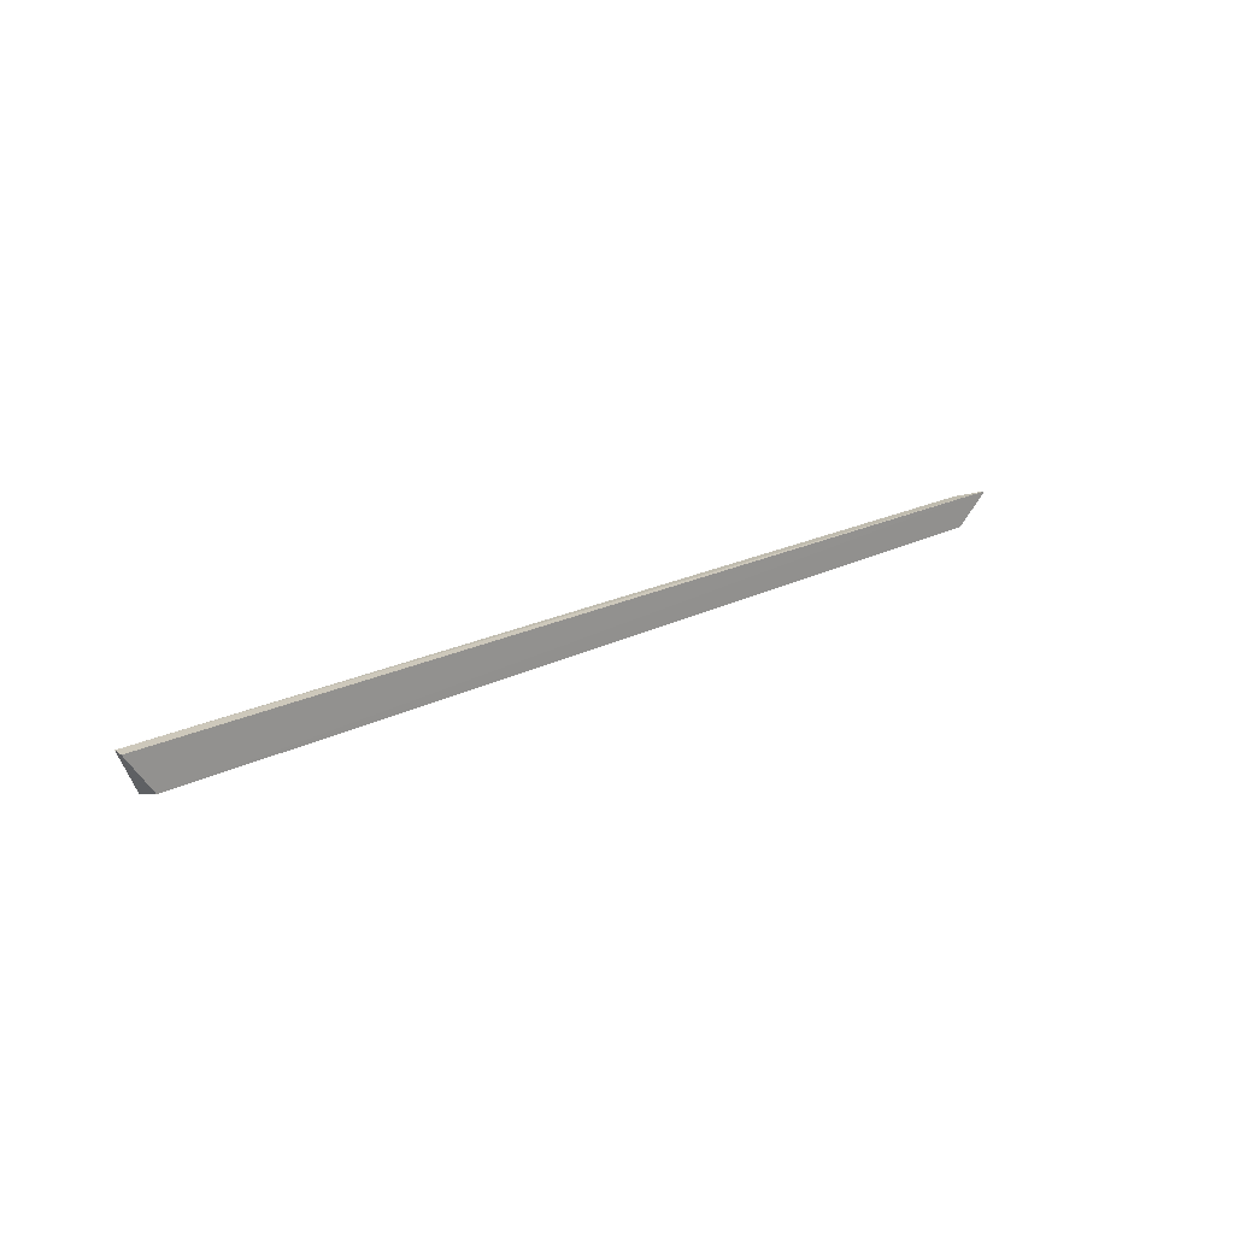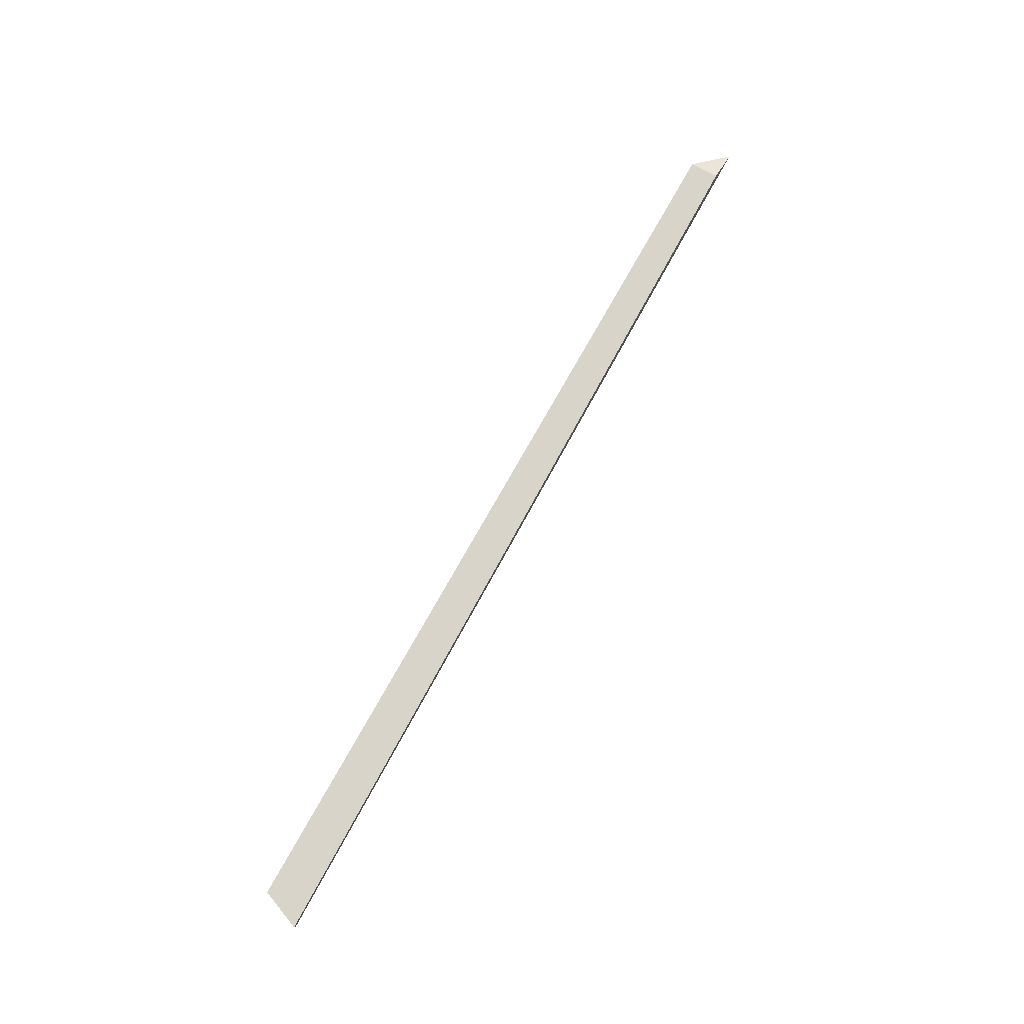
<metadata>
{"format":"obj","ext":"obj","renderer":"f3d","projection":"perspective","resolution":1024,"background":"white","views":[{"elev":22.2,"azim":-40.6,"up":"+Z"},{"elev":75.4,"azim":-60.7,"up":"+Y"}]}
</metadata>
<code>
v 0.08261 -0.2056 0.1419
v -0.3029 -0.2098 0.1292
v -0.3138 -0.2099 0.1466
v 0.09694 -0.21 0.1422
v -0.3138 -0.2055 0.1466
v 0.08261 -0.2056 0.1292
v -0.3069 -0.2055 0.129
v 0.08261 -0.2098 0.1292
f 7 6 8
f 3 2 4
f 4 1 5
f 3 4 5
f 1 4 6
f 5 1 6
f 5 6 7
f 2 3 7
f 3 5 7
f 2 7 8
f 4 2 8
f 6 4 8

</code>
